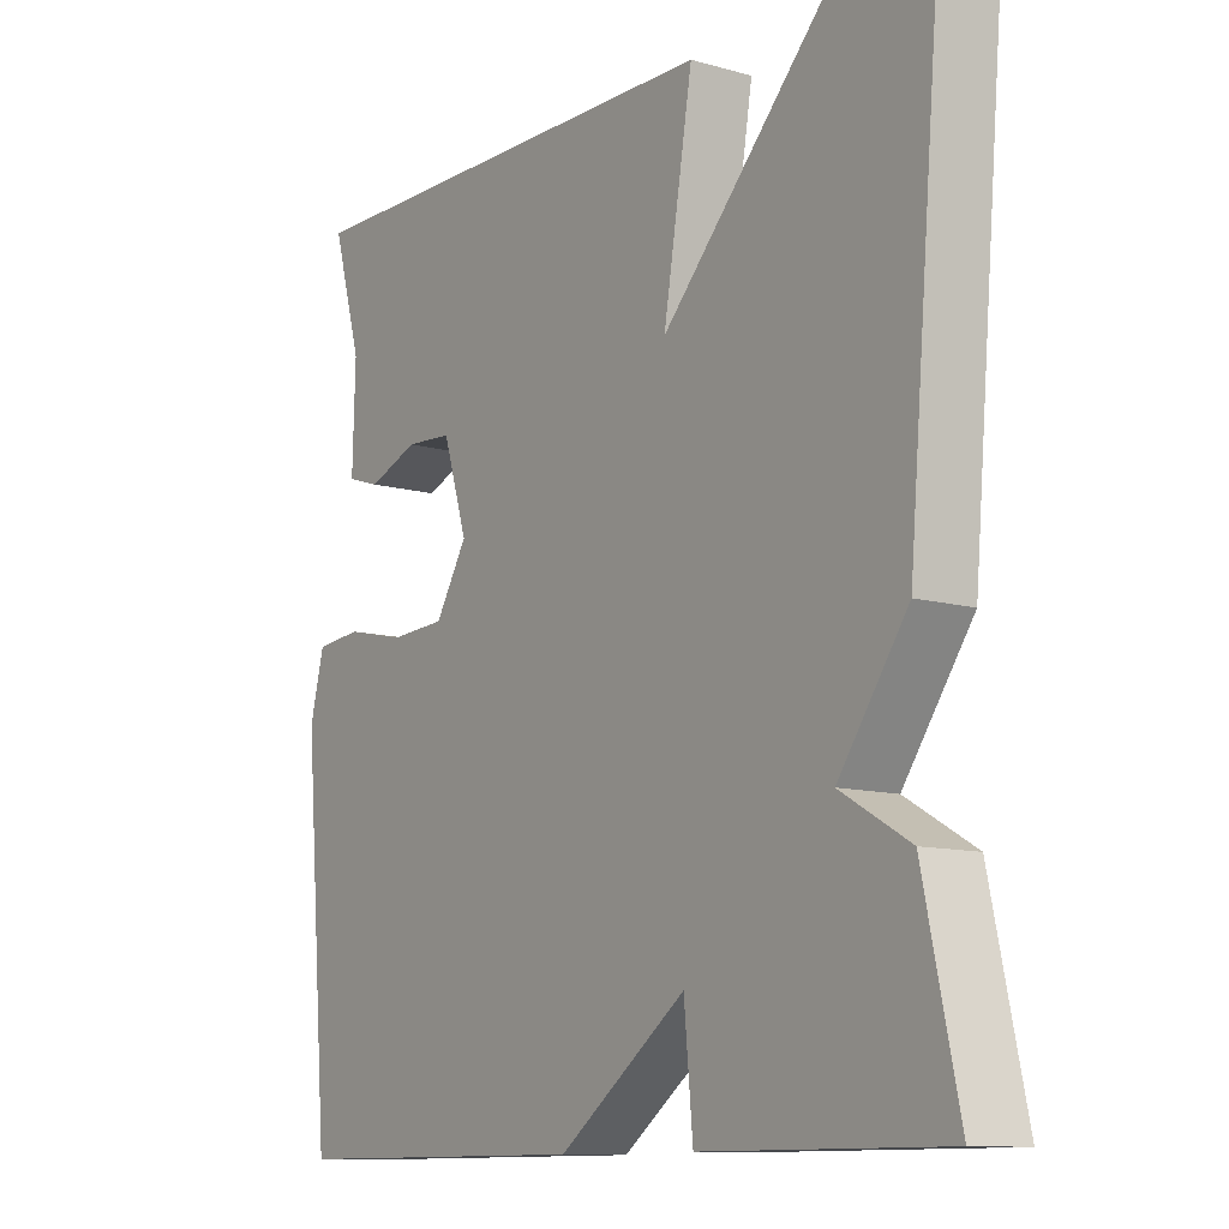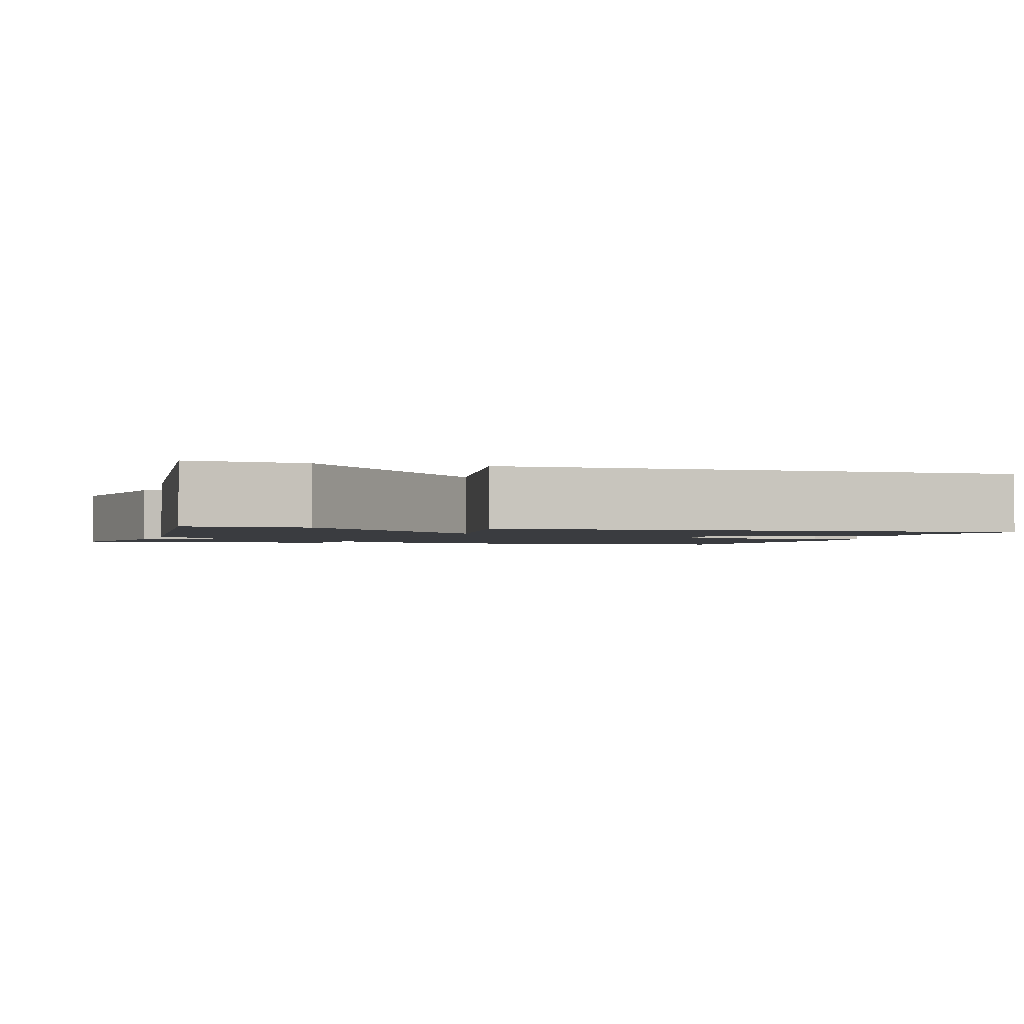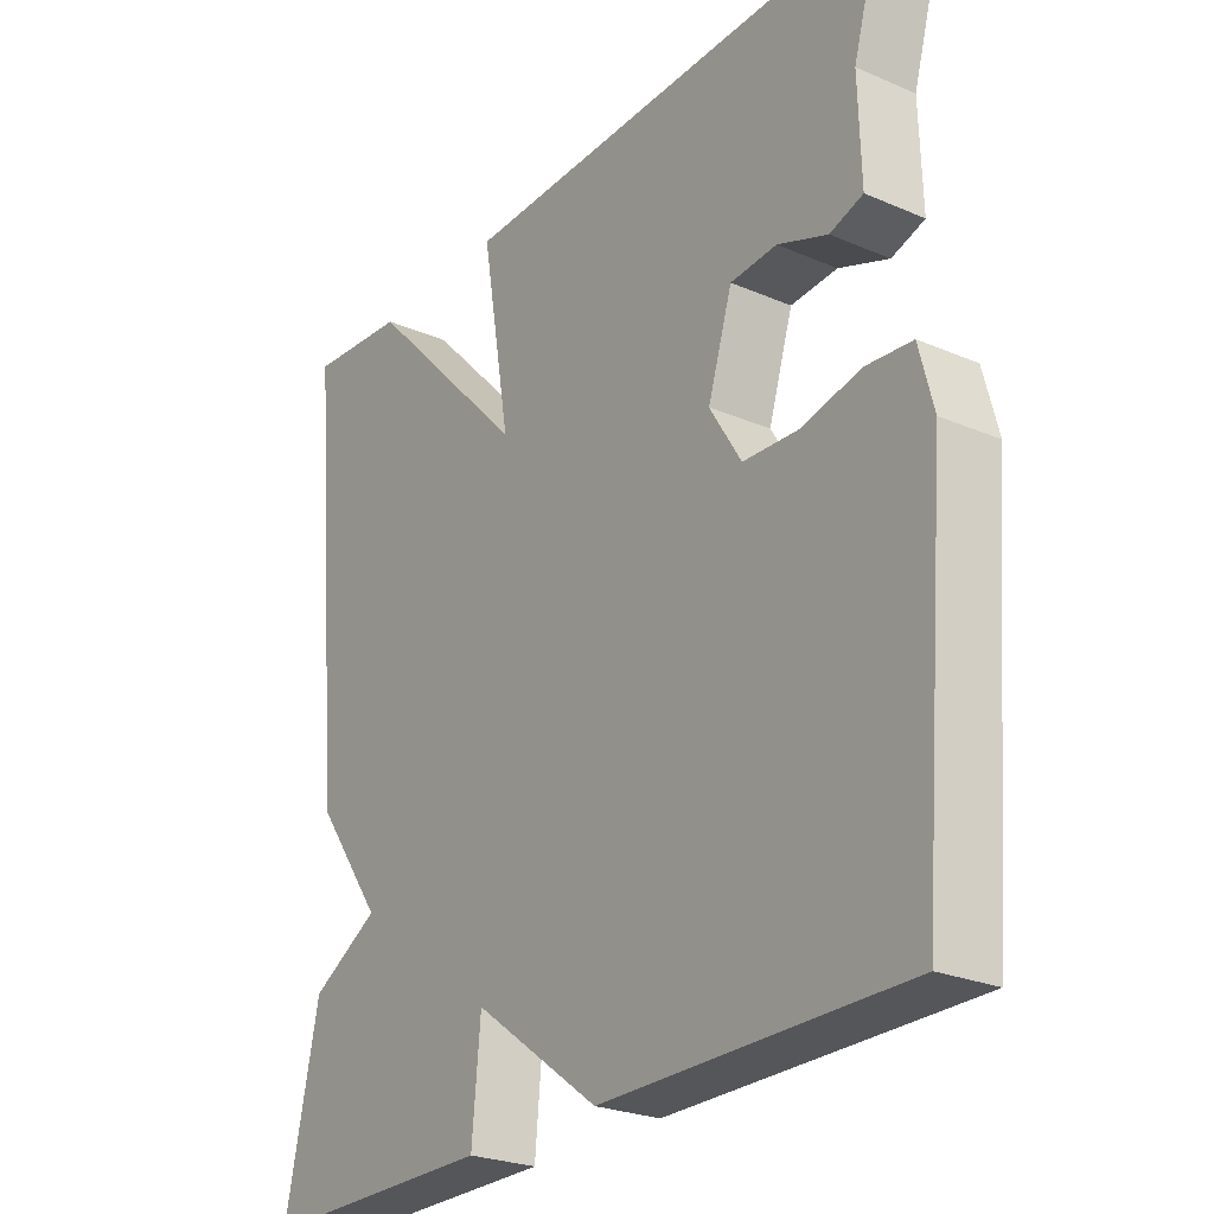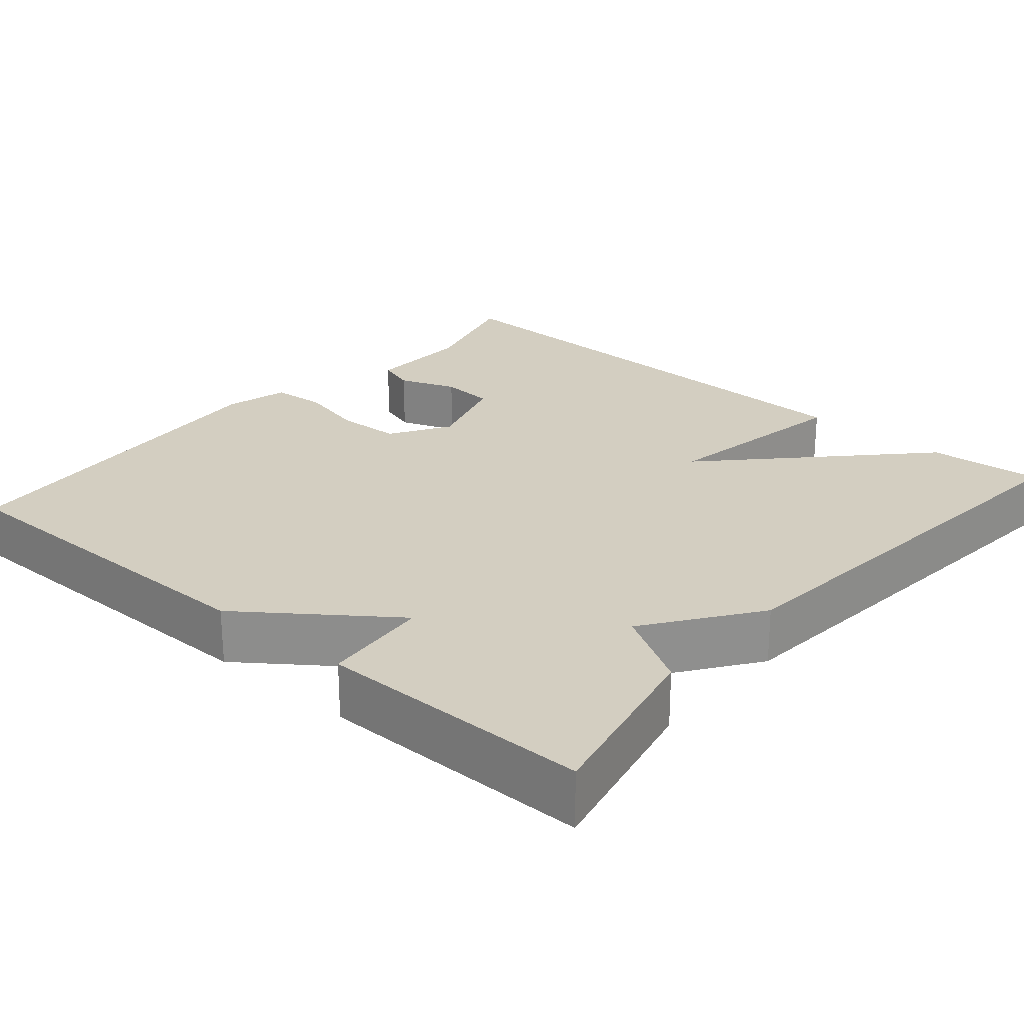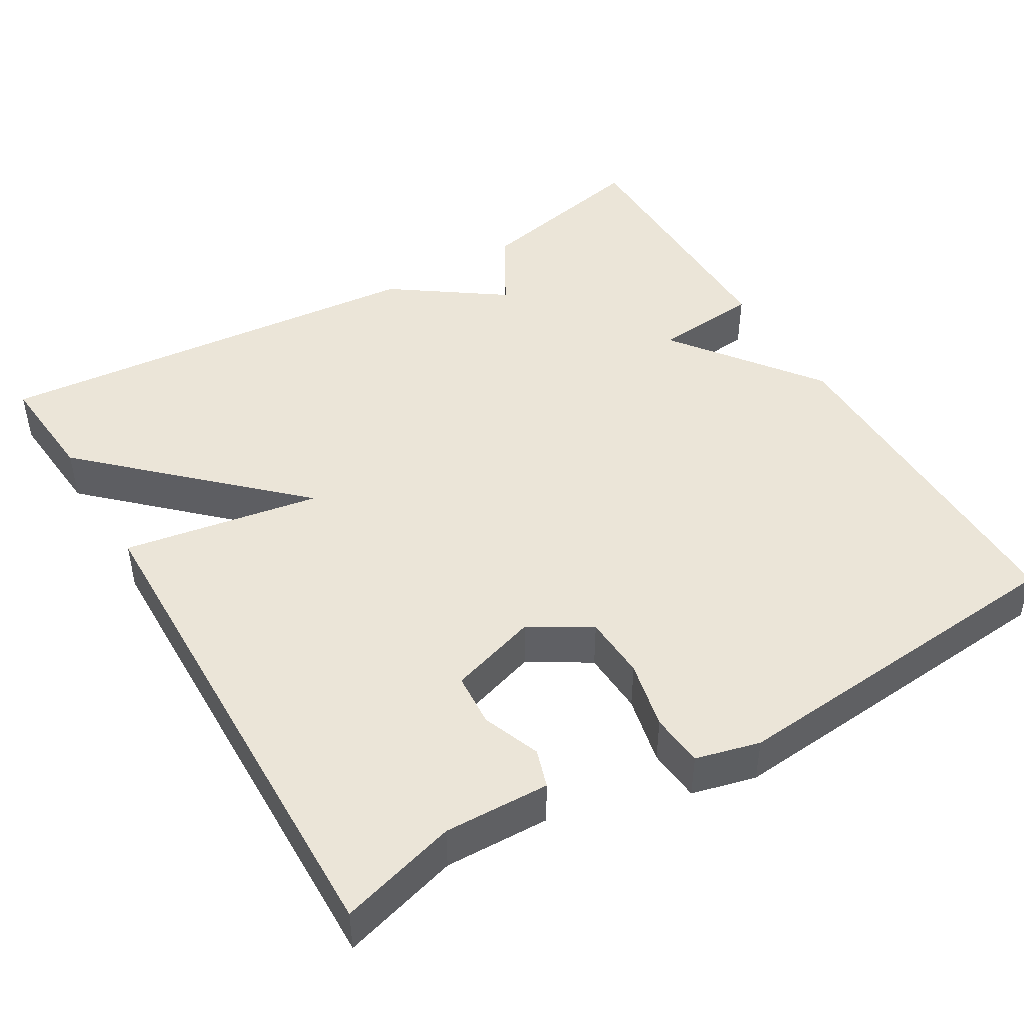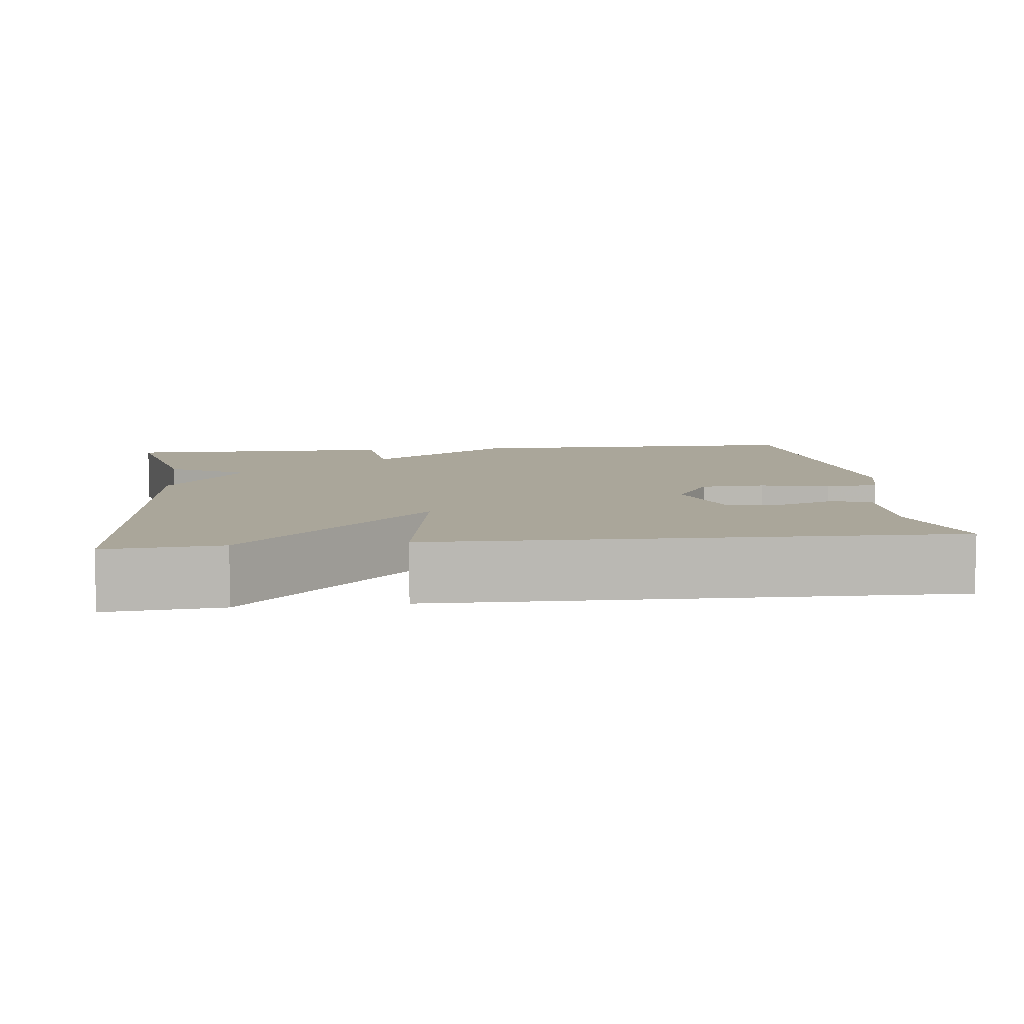
<metadata>
{"format":"obj","ext":"obj","renderer":"f3d","projection":"perspective","resolution":1024,"background":"white","views":[{"elev":-11.1,"azim":-124.8,"up":"+Z"},{"elev":-1.8,"azim":-16.7,"up":"+Y"},{"elev":-25.4,"azim":55.3,"up":"+Z"},{"elev":24.9,"azim":-139.2,"up":"+Y"},{"elev":45.6,"azim":59.2,"up":"+Y"},{"elev":7.8,"azim":-6.7,"up":"+Y"}]}
</metadata>
<code>
v 0.5 0.07 0.5
v 0.457 0.07 0.35
v 0.461 0.07 0.215
v 0.412 0.07 0.199
v 0.338 0.07 0.227
v 0.269 0.07 0.222
v 0.233 0.07 0.108
v 0.28 0.07 0.031
v 0.362 0.07 0.027
v 0.45 0.07 0.047
v 0.518 0.07 0.041
v 0.539 0.07 -0.041
v 0.5 0.07 -0.5
v 0.051 0.07 -0.5
v -0.136 0.07 -0.362
v -0.149 0.07 -0.5
v -0.5 0.07 -0.5
v -0.449 0.07 -0.266
v -0.348 0.07 -0.208
v -0.449 0.07 -0.066
v -0.5 0.07 0.5
v -0.354 0.07 0.488
v -0.111 0.07 0.235
v -0.154 0.07 0.488
v 0.5 0 0.5
v 0.457 0 0.35
v 0.461 0 0.215
v 0.412 0 0.199
v 0.338 0 0.227
v 0.269 0 0.222
v 0.233 0 0.108
v 0.28 0 0.031
v 0.362 0 0.027
v 0.45 0 0.047
v 0.518 0 0.041
v 0.539 0 -0.041
v 0.5 0 -0.5
v 0.051 0 -0.5
v -0.136 0 -0.362
v -0.149 0 -0.5
v -0.5 0 -0.5
v -0.449 0 -0.266
v -0.348 0 -0.208
v -0.449 0 -0.066
v -0.5 0 0.5
v -0.354 0 0.488
v -0.111 0 0.235
v -0.154 0 0.488
f 23 24 1 2
f 21 22 23
f 20 21 23
f 19 20 23
f 17 18 19
f 16 17 19
f 15 16 19
f 15 19 23
f 13 14 15
f 12 13 15
f 11 12 15
f 10 11 15
f 9 10 15
f 8 9 15
f 7 8 15 23
f 6 7 23
f 5 6 23 2
f 2 3 4 5
f 26 25 48 47
f 47 46 45
f 47 45 44
f 47 44 43
f 43 42 41
f 43 41 40
f 43 40 39
f 47 43 39
f 39 38 37
f 39 37 36
f 39 36 35
f 39 35 34
f 39 34 33
f 39 33 32
f 47 39 32 31
f 47 31 30
f 26 47 30 29
f 29 28 27 26
f 1 25 26 2
f 2 26 27 3
f 3 27 28 4
f 4 28 29 5
f 5 29 30 6
f 6 30 31 7
f 7 31 32 8
f 8 32 33 9
f 9 33 34 10
f 10 34 35 11
f 11 35 36 12
f 12 36 37 13
f 13 37 38 14
f 14 38 39 15
f 15 39 40 16
f 16 40 41 17
f 17 41 42 18
f 18 42 43 19
f 19 43 44 20
f 20 44 45 21
f 21 45 46 22
f 22 46 47 23
f 23 47 48 24
f 24 48 25 1

</code>
